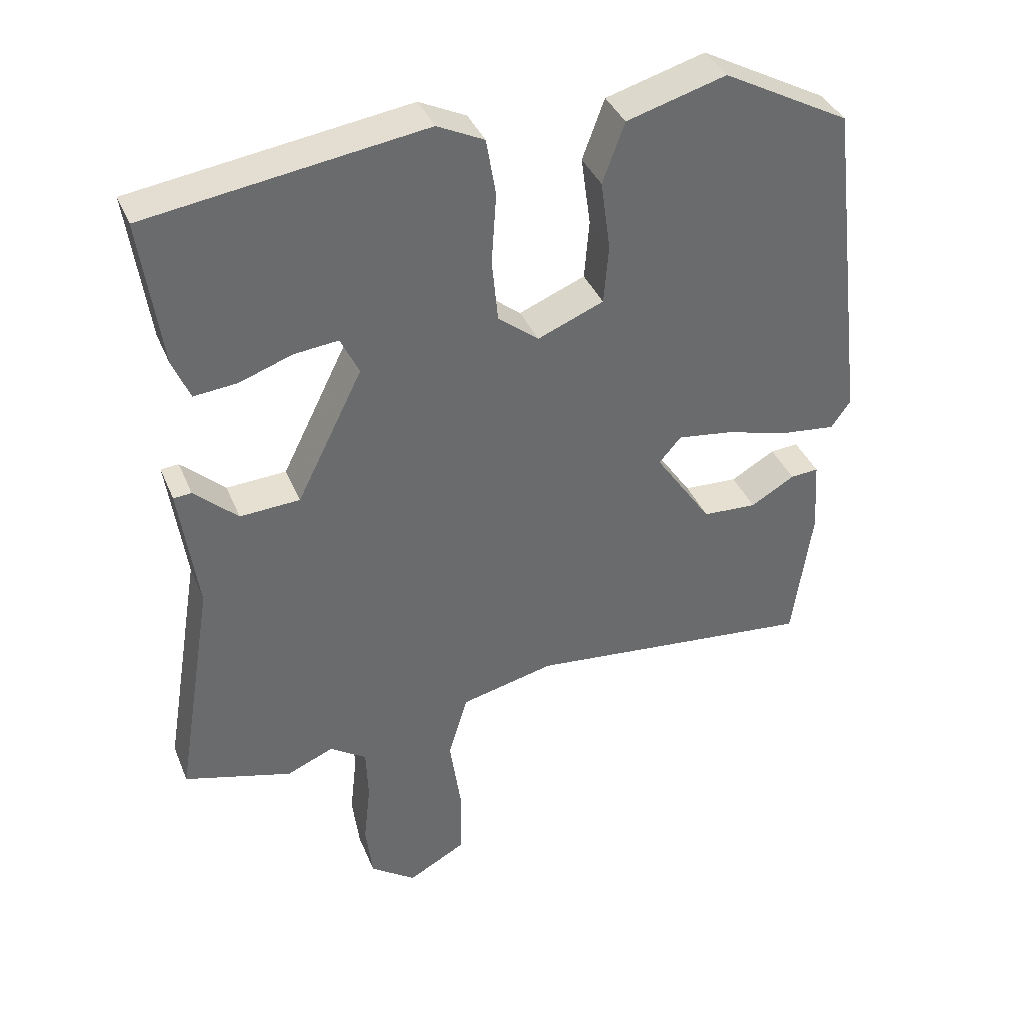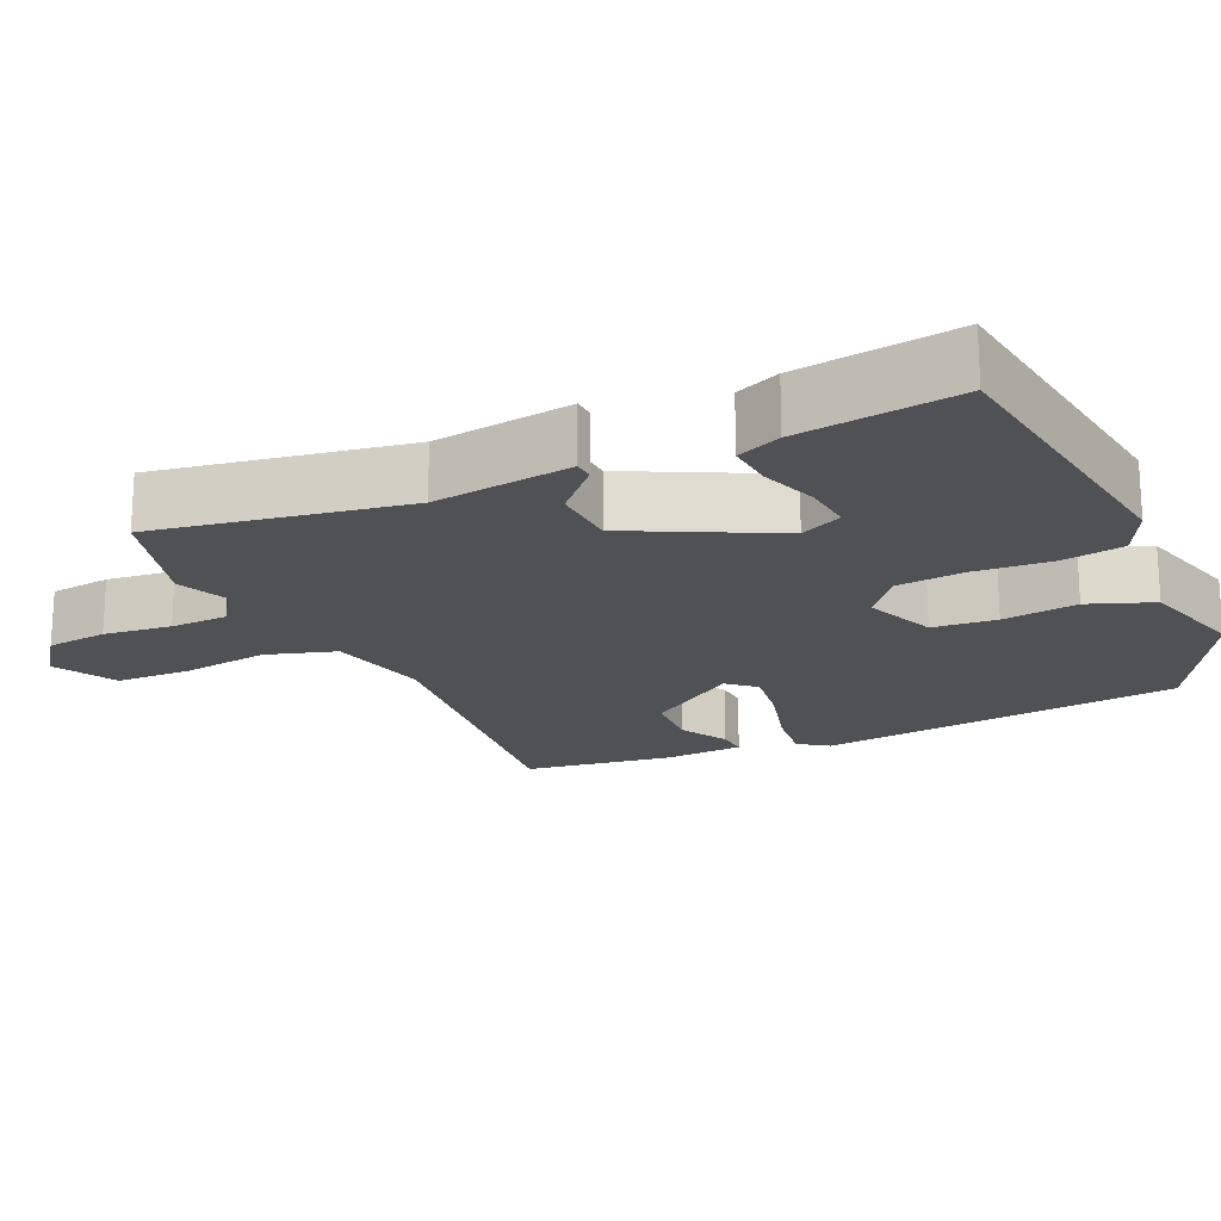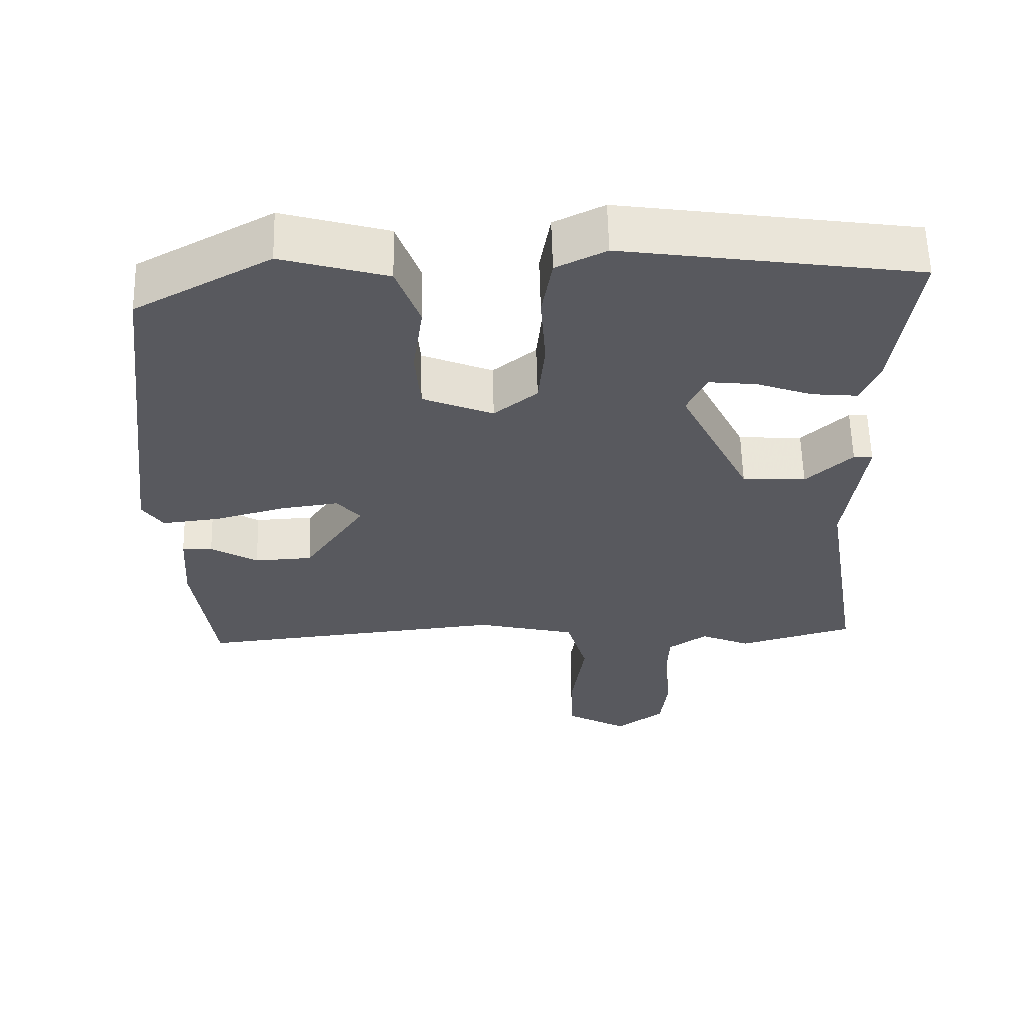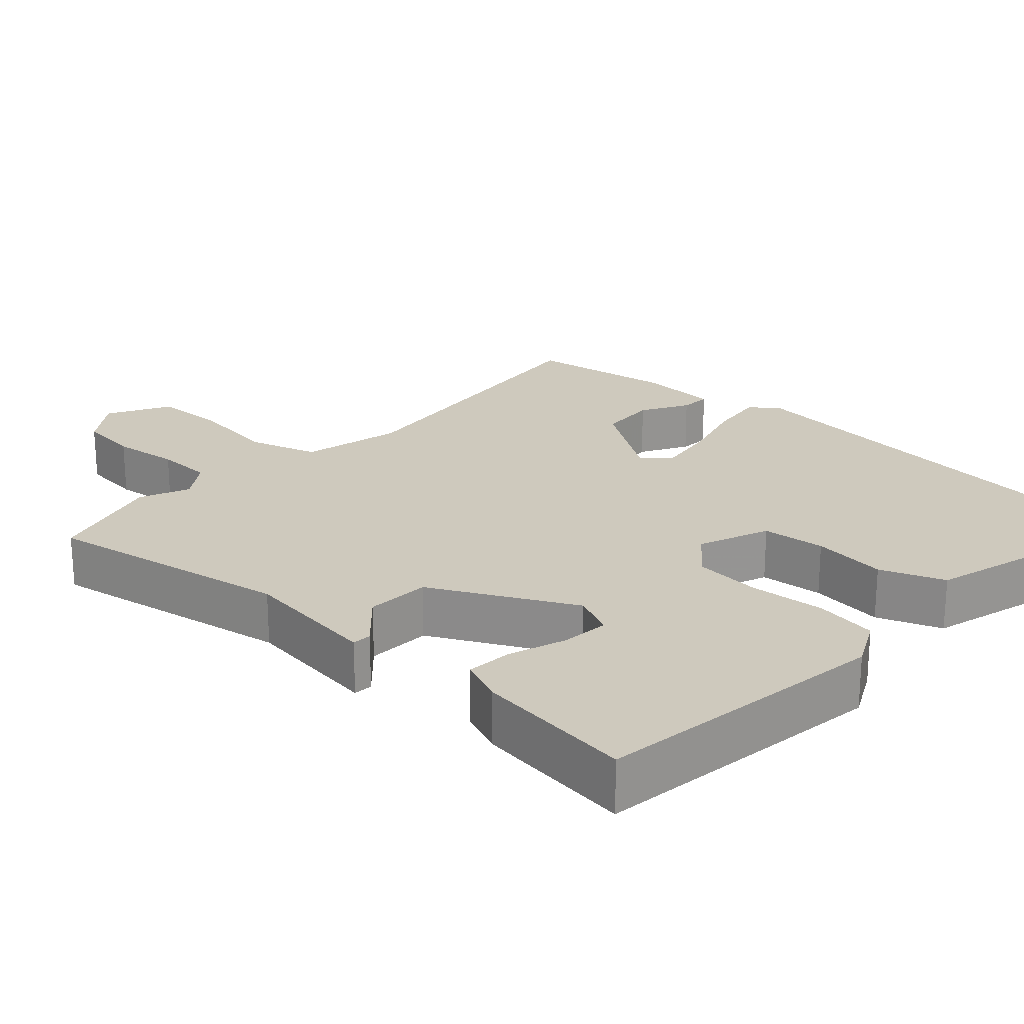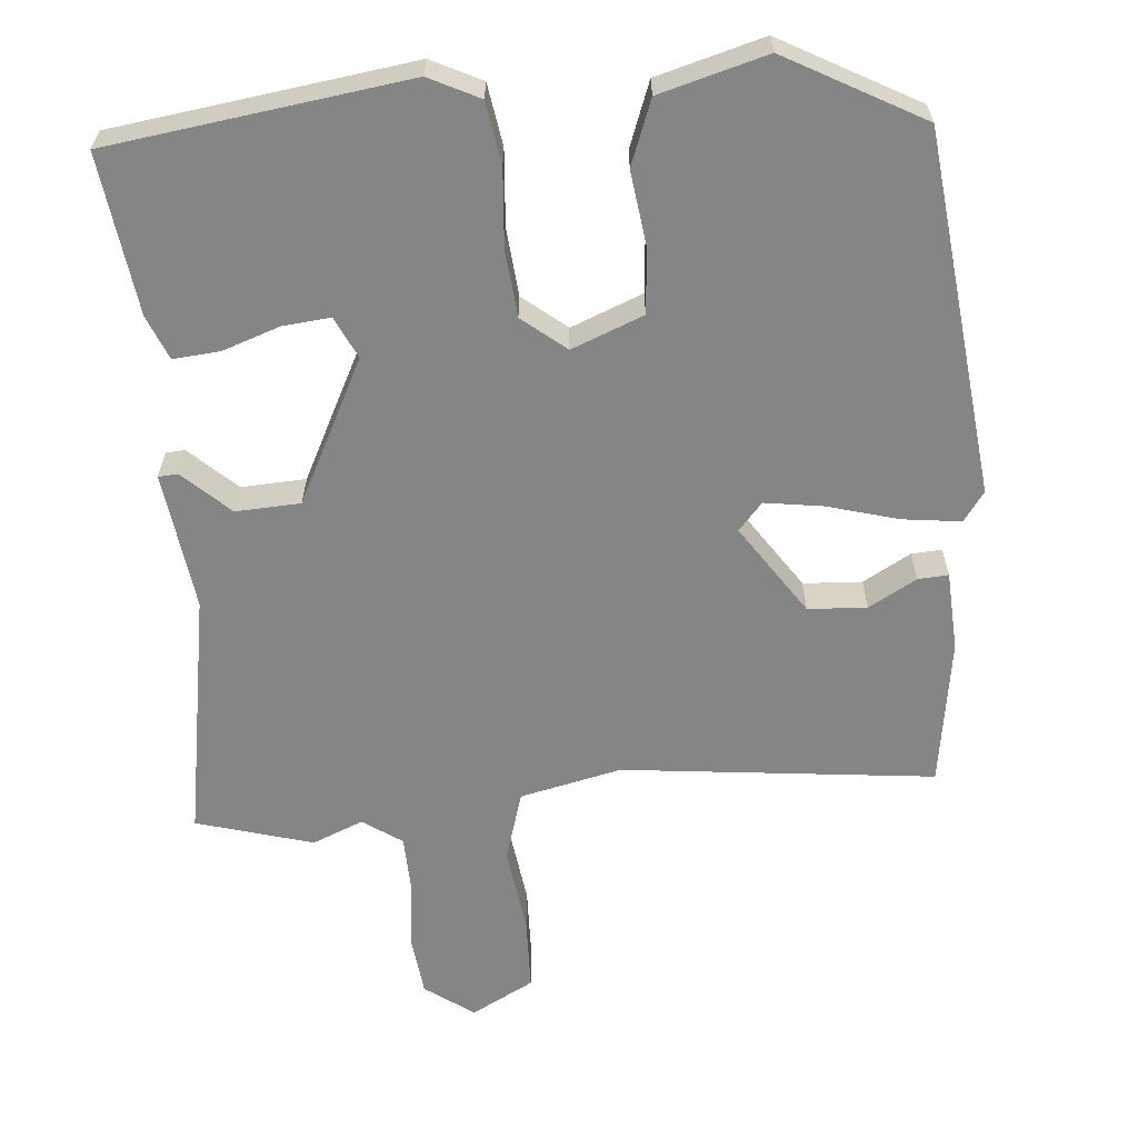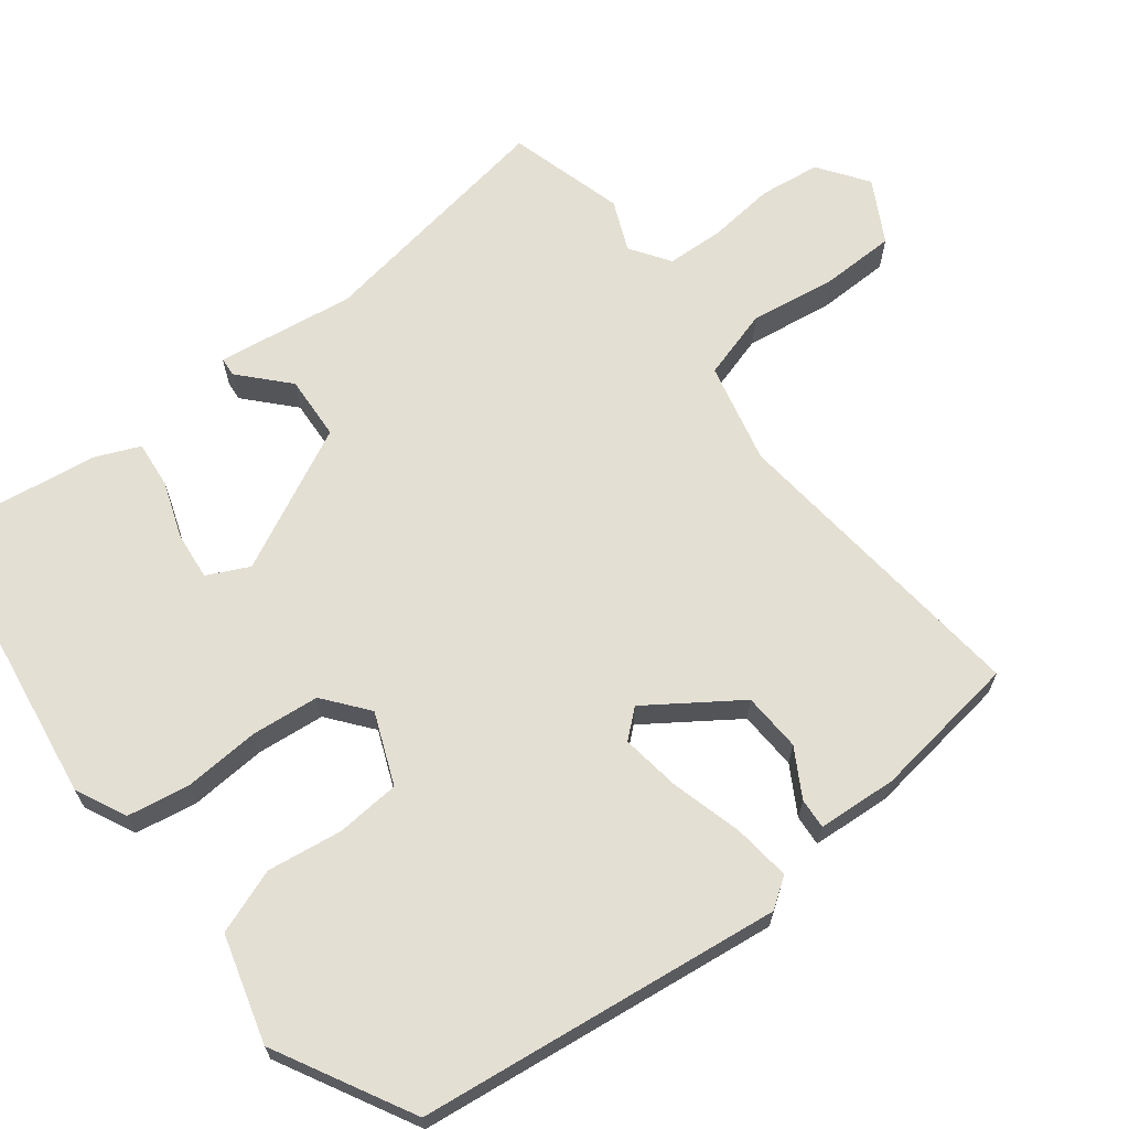
<metadata>
{"format":"obj","ext":"obj","renderer":"f3d","projection":"perspective","resolution":1024,"background":"white","views":[{"elev":38.0,"azim":-20.9,"up":"+Z"},{"elev":-19.6,"azim":-65.8,"up":"+Y"},{"elev":59.5,"azim":178.6,"up":"+Z"},{"elev":22.7,"azim":-48.1,"up":"+Y"},{"elev":-61.9,"azim":4.4,"up":"+Y"},{"elev":66.5,"azim":52.4,"up":"+Y"}]}
</metadata>
<code>
v -0.369 0.07 -0.537
v -0.526 0.07 -0.493
v -0.471 0.07 -0.158
v -0.497 0.07 0.028
v -0.471 0.07 0.03
v -0.408 0.07 -0.028
v -0.321 0.07 -0.023
v -0.225 0.07 0.17
v -0.252 0.07 0.226
v -0.317 0.07 0.219
v -0.393 0.07 0.192
v -0.456 0.07 0.186
v -0.481 0.07 0.245
v -0.511 0.07 0.46
v -0.11 0.07 0.518
v -0.042 0.07 0.485
v -0.028 0.07 0.402
v -0.035 0.07 0.299
v -0.026 0.07 0.208
v 0.033 0.07 0.161
v 0.129 0.07 0.2
v 0.136 0.07 0.286
v 0.122 0.07 0.387
v 0.154 0.07 0.474
v 0.298 0.07 0.515
v 0.482 0.07 0.416
v 0.541 0.07 -0.073
v 0.513 0.07 -0.113
v 0.435 0.07 -0.104
v 0.339 0.07 -0.078
v 0.26 0.07 -0.067
v 0.228 0.07 -0.104
v 0.311 0.07 -0.225
v 0.39 0.07 -0.229
v 0.454 0.07 -0.192
v 0.495 0.07 -0.189
v 0.502 0.07 -0.296
v 0.474 0.07 -0.495
v 0.054 0.07 -0.452
v -0.082 0.07 -0.484
v -0.11 0.07 -0.578
v -0.093 0.07 -0.695
v -0.095 0.07 -0.795
v -0.179 0.07 -0.841
v -0.245 0.07 -0.794
v -0.255 0.07 -0.712
v -0.245 0.07 -0.621
v -0.248 0.07 -0.544
v -0.301 0.07 -0.508
v -0.369 0 -0.537
v -0.526 0 -0.493
v -0.471 0 -0.158
v -0.497 0 0.028
v -0.471 0 0.03
v -0.408 0 -0.028
v -0.321 0 -0.023
v -0.225 0 0.17
v -0.252 0 0.226
v -0.317 0 0.219
v -0.393 0 0.192
v -0.456 0 0.186
v -0.481 0 0.245
v -0.511 0 0.46
v -0.11 0 0.518
v -0.042 0 0.485
v -0.028 0 0.402
v -0.035 0 0.299
v -0.026 0 0.208
v 0.033 0 0.161
v 0.129 0 0.2
v 0.136 0 0.286
v 0.122 0 0.387
v 0.154 0 0.474
v 0.298 0 0.515
v 0.482 0 0.416
v 0.541 0 -0.073
v 0.513 0 -0.113
v 0.435 0 -0.104
v 0.339 0 -0.078
v 0.26 0 -0.067
v 0.228 0 -0.104
v 0.311 0 -0.225
v 0.39 0 -0.229
v 0.454 0 -0.192
v 0.495 0 -0.189
v 0.502 0 -0.296
v 0.474 0 -0.495
v 0.054 0 -0.452
v -0.082 0 -0.484
v -0.11 0 -0.578
v -0.093 0 -0.695
v -0.095 0 -0.795
v -0.179 0 -0.841
v -0.245 0 -0.794
v -0.255 0 -0.712
v -0.245 0 -0.621
v -0.248 0 -0.544
v -0.301 0 -0.508
f 45 46 47
f 44 45 47
f 43 44 47
f 42 43 47
f 41 42 47
f 40 41 47 48
f 37 38 39
f 36 37 39
f 35 36 39
f 34 35 39
f 33 34 39 40
f 40 48 49
f 33 40 49
f 32 33 49
f 28 29 30
f 27 28 30
f 26 27 30
f 25 26 30
f 24 25 30
f 23 24 30
f 22 23 30
f 21 22 30 31
f 1 2 3
f 49 1 3
f 32 49 3
f 31 32 3
f 21 31 3
f 20 21 3
f 15 16 17
f 14 15 17
f 13 14 17
f 12 13 17
f 11 12 17
f 10 11 17
f 9 10 17 18
f 8 9 18 19
f 3 4 5 6
f 3 6 7
f 20 3 7
f 7 8 19 20
f 96 95 94
f 96 94 93
f 96 93 92
f 96 92 91
f 96 91 90
f 97 96 90 89
f 88 87 86
f 88 86 85
f 88 85 84
f 88 84 83
f 89 88 83 82
f 98 97 89
f 98 89 82
f 98 82 81
f 79 78 77
f 79 77 76
f 79 76 75
f 79 75 74
f 79 74 73
f 79 73 72
f 79 72 71
f 80 79 71 70
f 52 51 50
f 52 50 98
f 52 98 81
f 52 81 80
f 52 80 70
f 52 70 69
f 66 65 64
f 66 64 63
f 66 63 62
f 66 62 61
f 66 61 60
f 66 60 59
f 67 66 59 58
f 68 67 58 57
f 55 54 53 52
f 56 55 52
f 56 52 69
f 69 68 57 56
f 1 50 51 2
f 2 51 52 3
f 3 52 53 4
f 4 53 54 5
f 5 54 55 6
f 6 55 56 7
f 7 56 57 8
f 8 57 58 9
f 9 58 59 10
f 10 59 60 11
f 11 60 61 12
f 12 61 62 13
f 13 62 63 14
f 14 63 64 15
f 15 64 65 16
f 16 65 66 17
f 17 66 67 18
f 18 67 68 19
f 19 68 69 20
f 20 69 70 21
f 21 70 71 22
f 22 71 72 23
f 23 72 73 24
f 24 73 74 25
f 25 74 75 26
f 26 75 76 27
f 27 76 77 28
f 28 77 78 29
f 29 78 79 30
f 30 79 80 31
f 31 80 81 32
f 32 81 82 33
f 33 82 83 34
f 34 83 84 35
f 35 84 85 36
f 36 85 86 37
f 37 86 87 38
f 38 87 88 39
f 39 88 89 40
f 40 89 90 41
f 41 90 91 42
f 42 91 92 43
f 43 92 93 44
f 44 93 94 45
f 45 94 95 46
f 46 95 96 47
f 47 96 97 48
f 48 97 98 49
f 49 98 50 1

</code>
